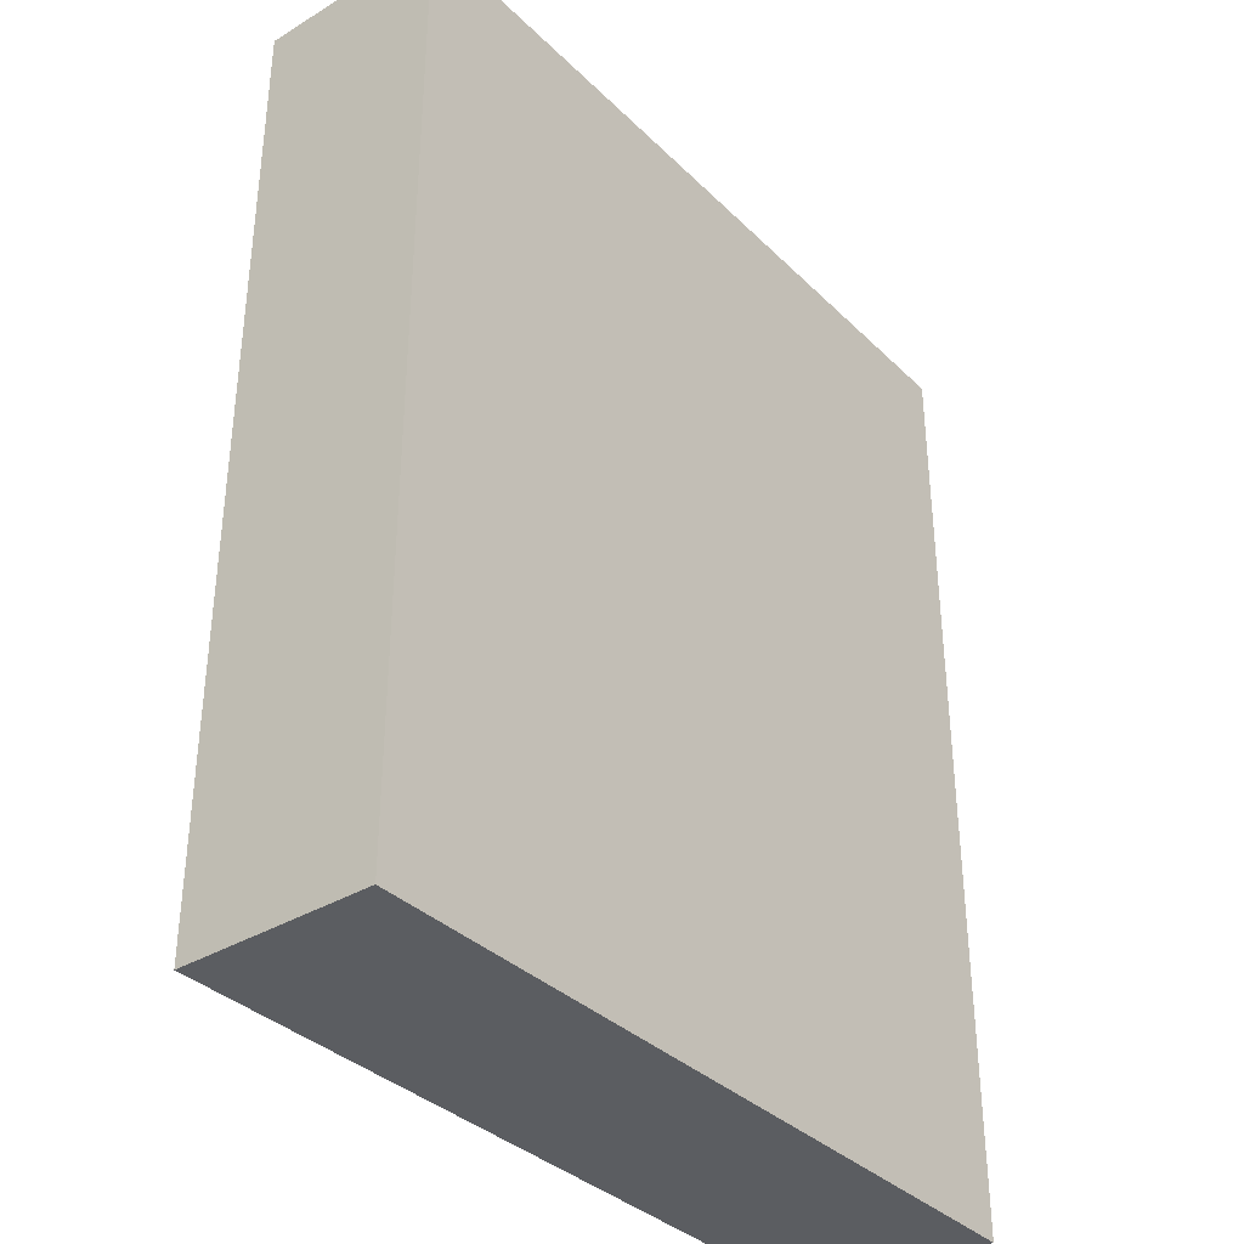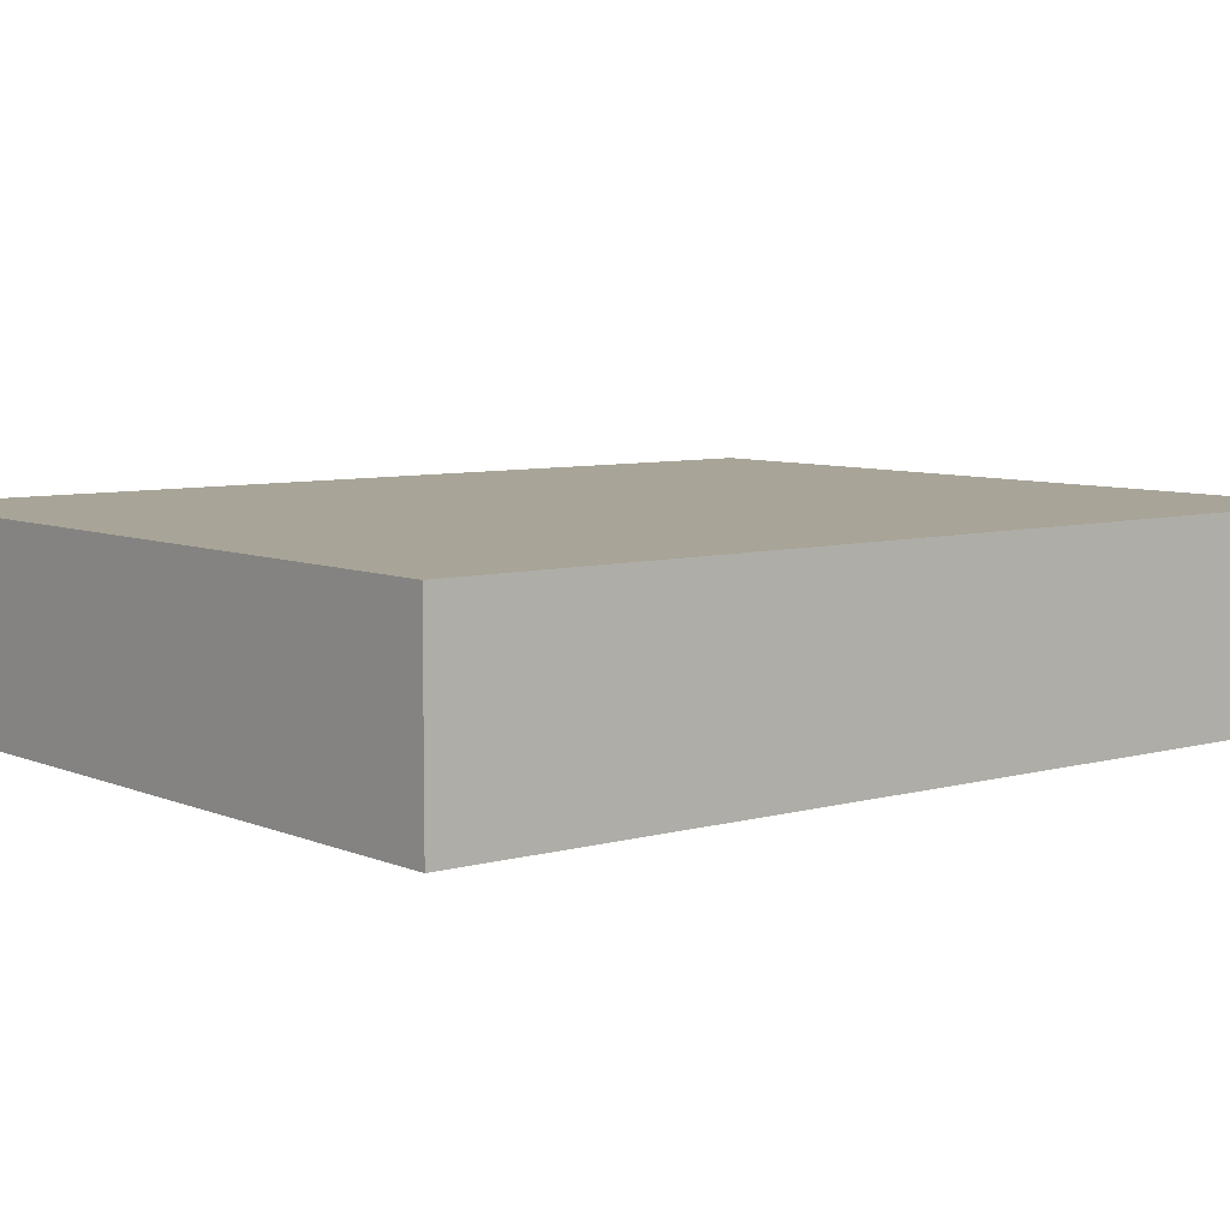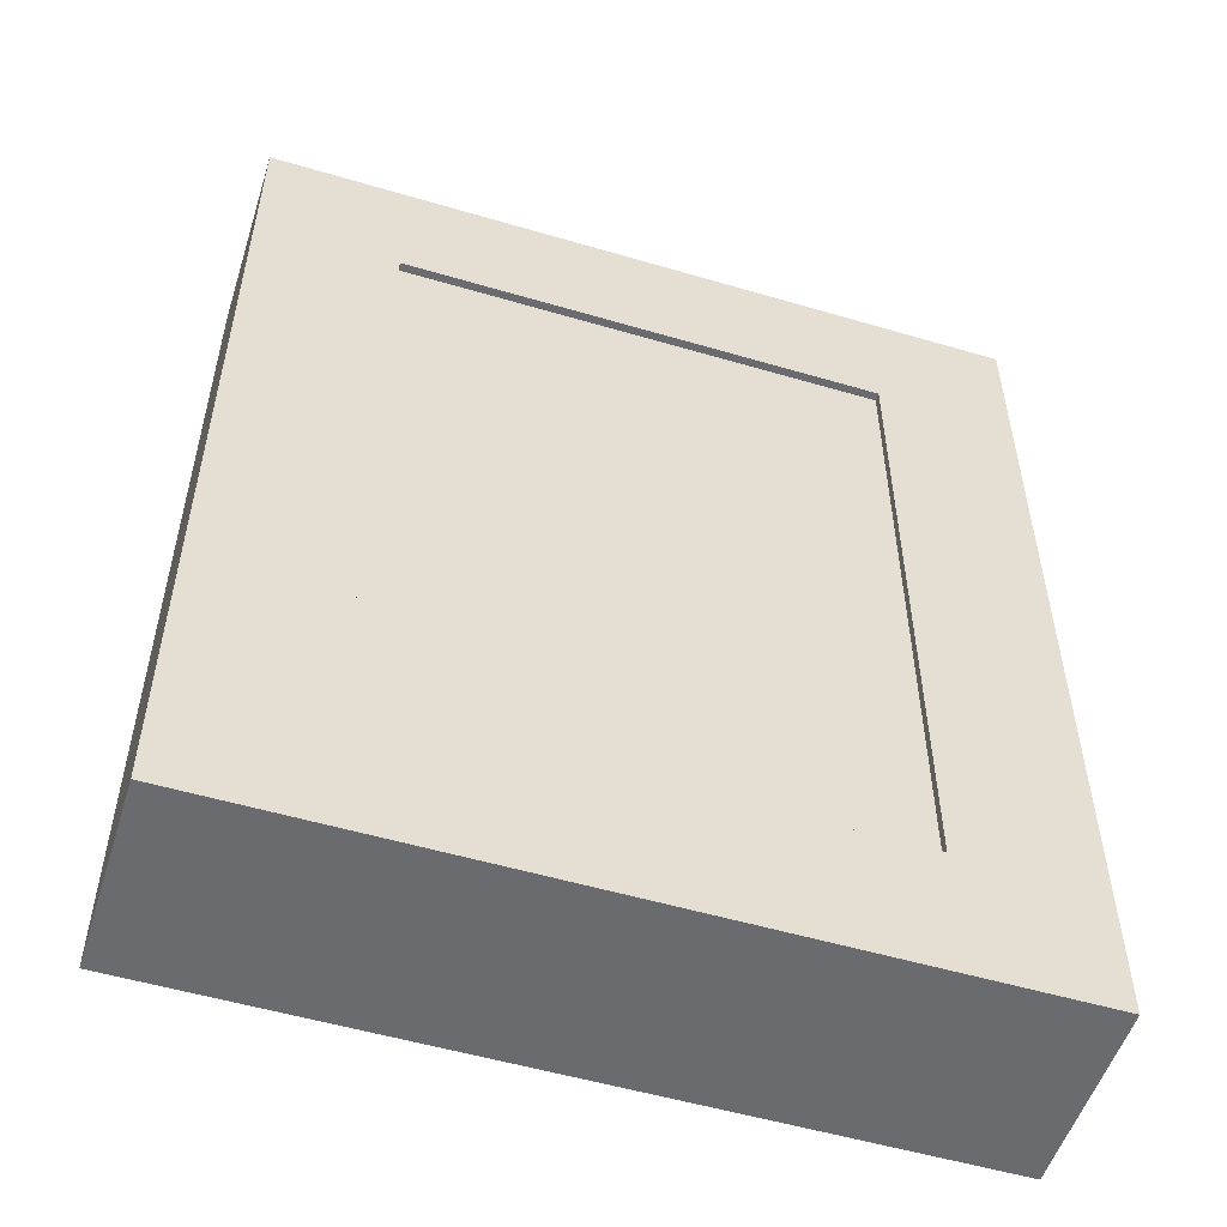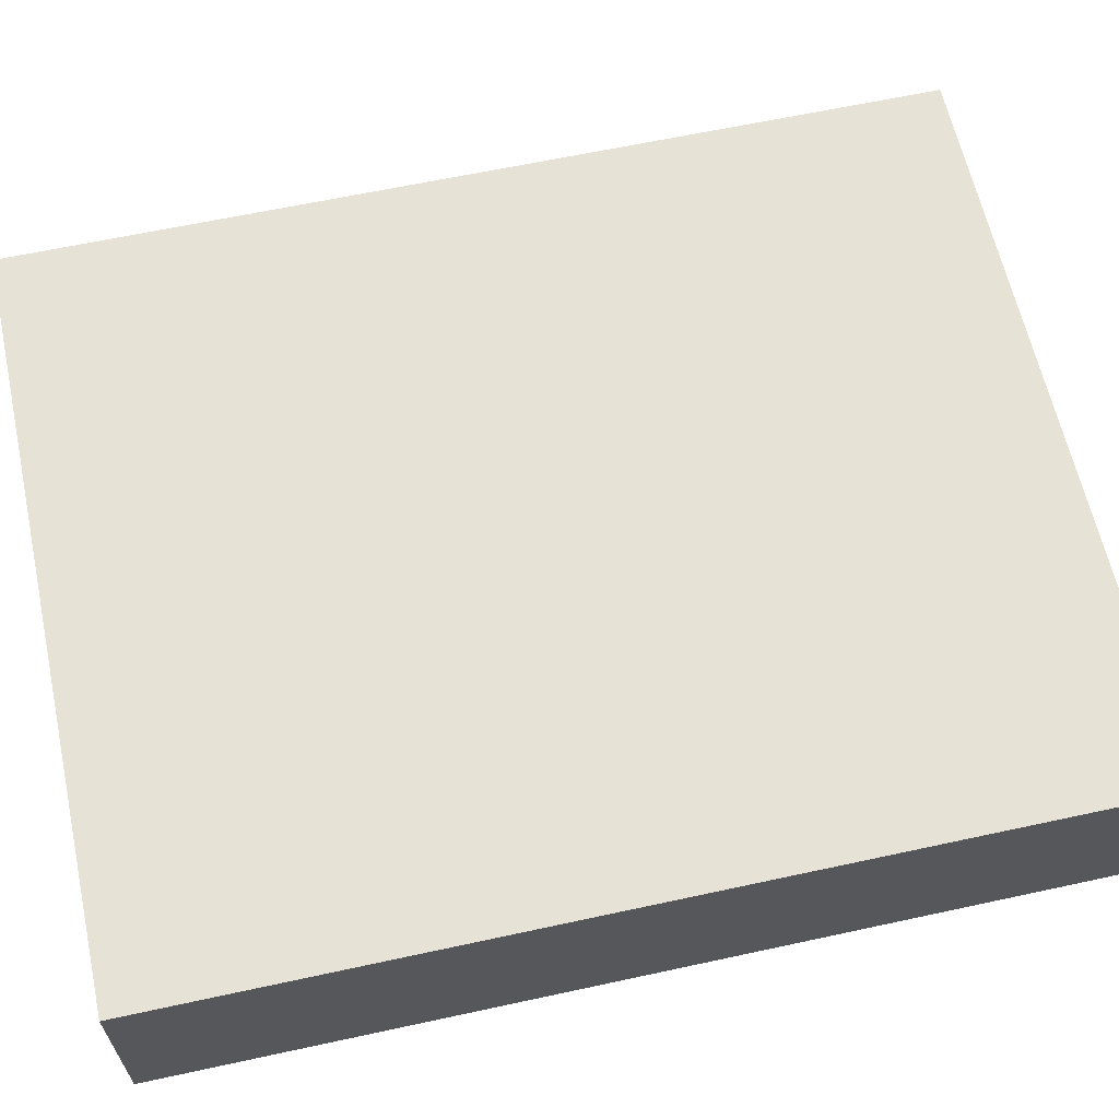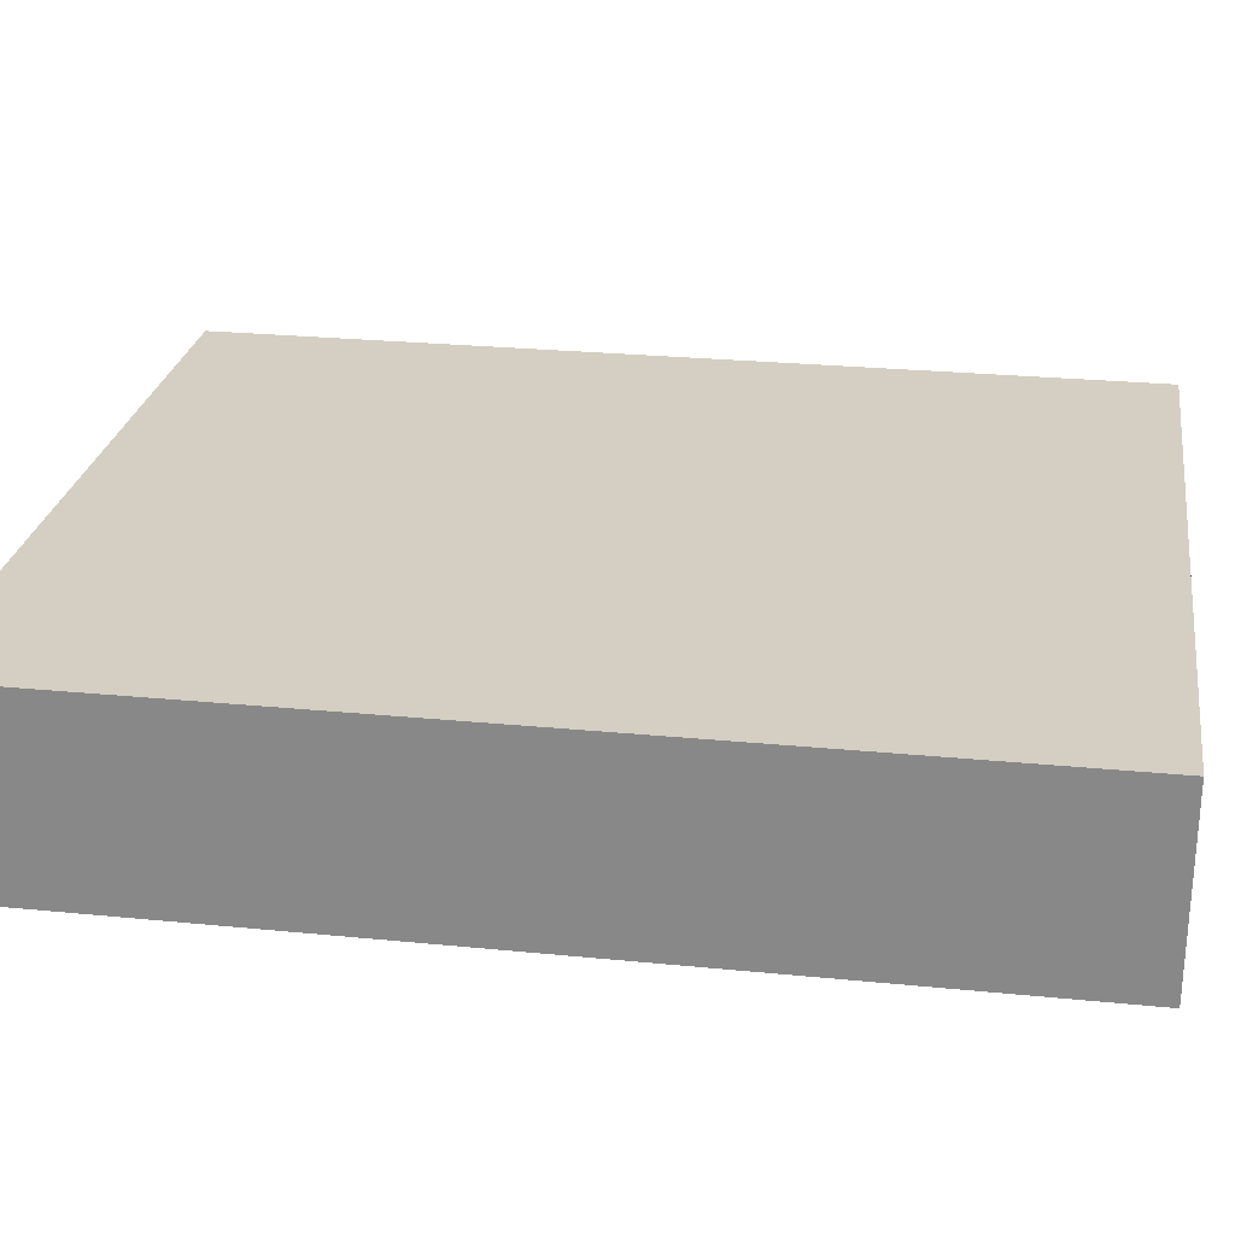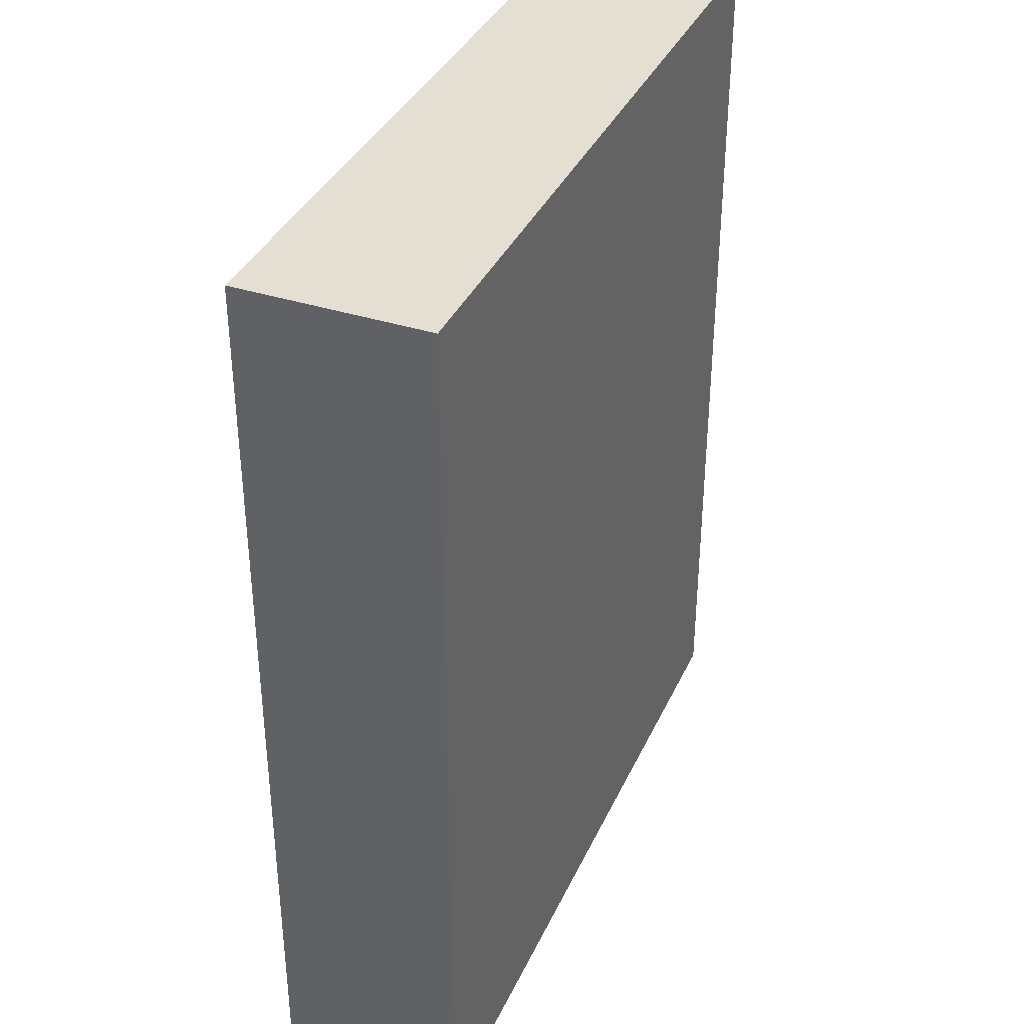
<metadata>
{"format":"obj","ext":"obj","renderer":"f3d","projection":"perspective","resolution":1024,"background":"white","views":[{"elev":-35.6,"azim":-51.5,"up":"+Y"},{"elev":7.0,"azim":50.8,"up":"+Z"},{"elev":-53.4,"azim":162.5,"up":"+Y"},{"elev":62.9,"azim":77.6,"up":"+Z"},{"elev":25.7,"azim":99.0,"up":"+Z"},{"elev":37.0,"azim":-67.4,"up":"+Y"}]}
</metadata>
<code>
o Pool_Exterior_pool_exterior_mesh
v 8.23 11.43 -1
v 13 16 -1
v -8.23 -11.43 -1
v -13 -16 -1
v 13 16 5.487
v -13 16 5.487
v -13 -16 5.487
v 13 -16 5.487
v -13 16 -1
v 13 -16 -1
v -8.23 11.43 4.478
v 8.23 11.43 4.478
v 8.23 -11.43 4.478
v -8.23 -11.43 4.478
v -8.23 11.43 -1
v 8.23 -11.43 -1
v -8.23 11.43 4.478
v 8.23 -5.324 3.26
v -8.23 -5.324 3.26
v -8.23 -11.43 3.26
v 8.23 -11.43 3.26
v 8.23 -3.196 2.941
v 8.23 11.43 0.2104
v -8.23 11.43 0.2104
v -8.23 -3.196 2.941
v -8.23 -11.43 4.478
v -8.23 11.43 4.478
v 8.23 -4.248 3.134
v -8.23 -4.248 3.134
f 5 6 7 8
f 5 2 9 6
f 7 4 10 8
f 2 5 8 10
f 2 1 15 9
f 4 3 16 10
f 16 3 14 13
f 4 7 6 9
f 3 4 9 15
f 1 2 10 16
f 1 11 15
f 1 12 11
f 3 15 11
f 3 11 14
f 1 16 12
f 12 16 13
f 21 20 19 18
f 22 25 24 23
f 19 29 28 18
f 29 25 22 28
o Water_water_mesh
v -8.687 11.89 -0.7211
v 8.687 11.89 -0.7211
v 8.687 -11.89 -0.7211
v -8.687 -11.89 -0.7211
f 30 31 32 33

</code>
